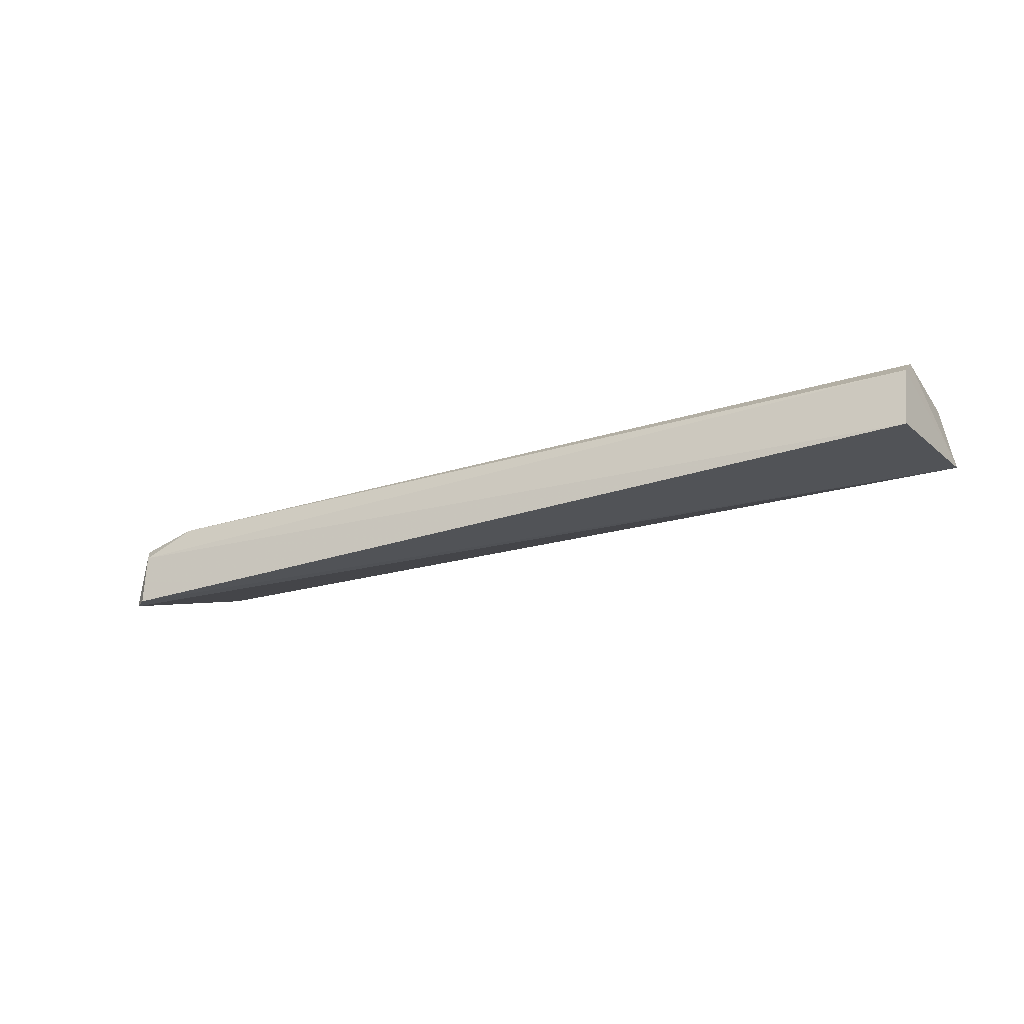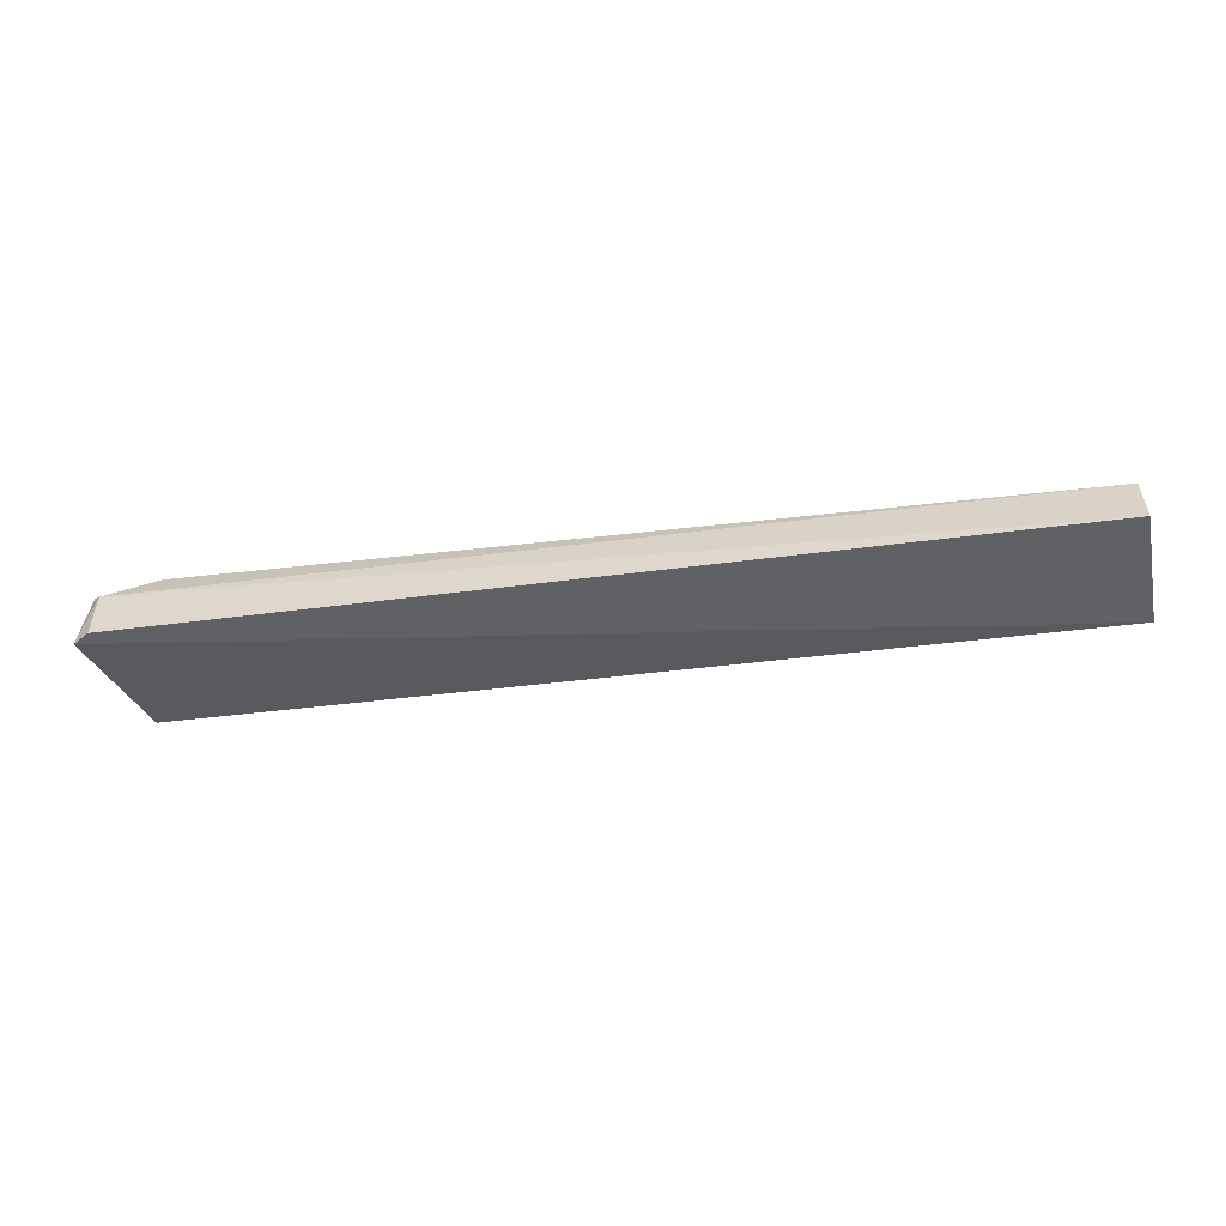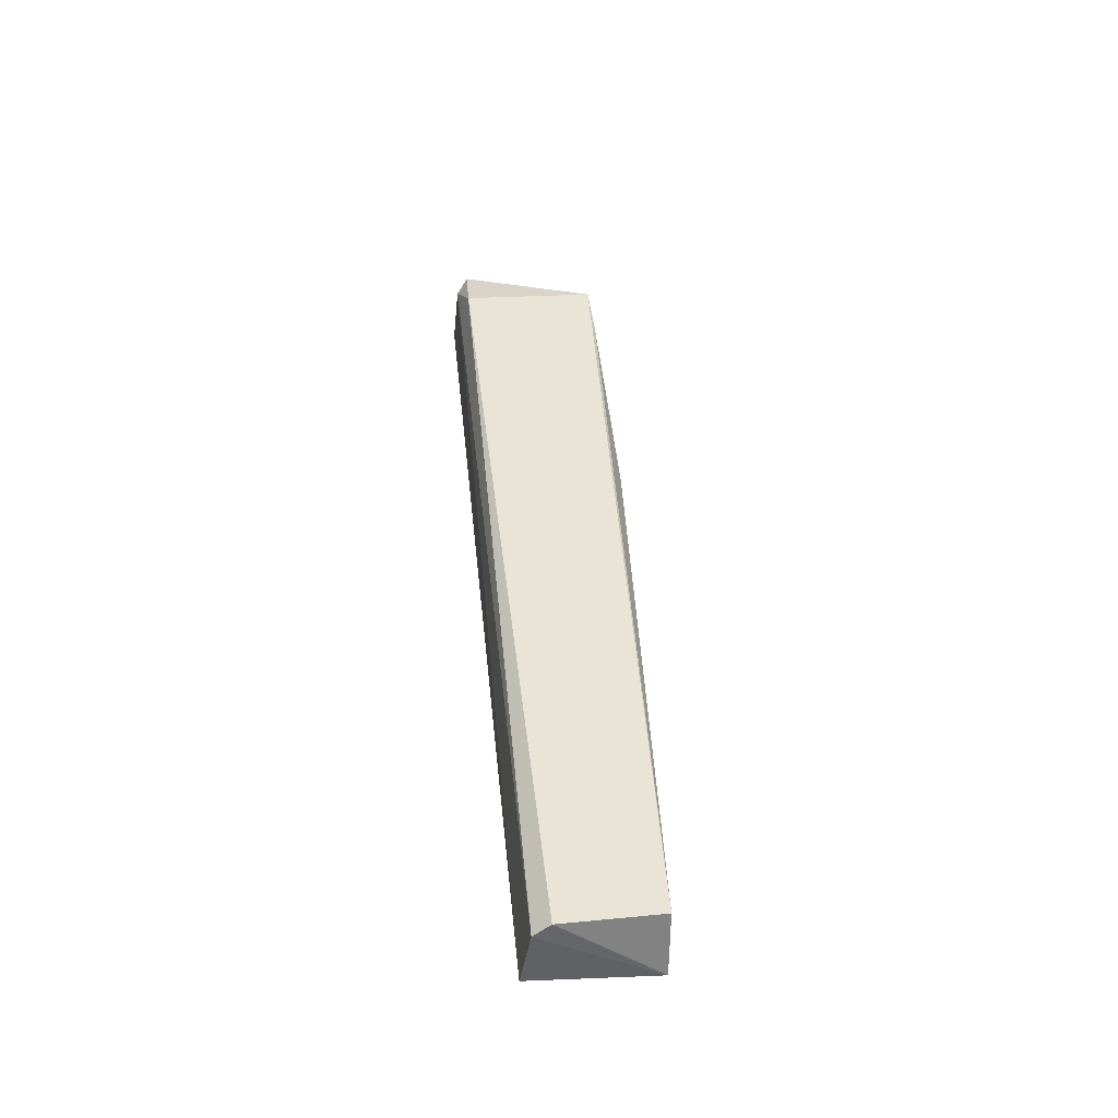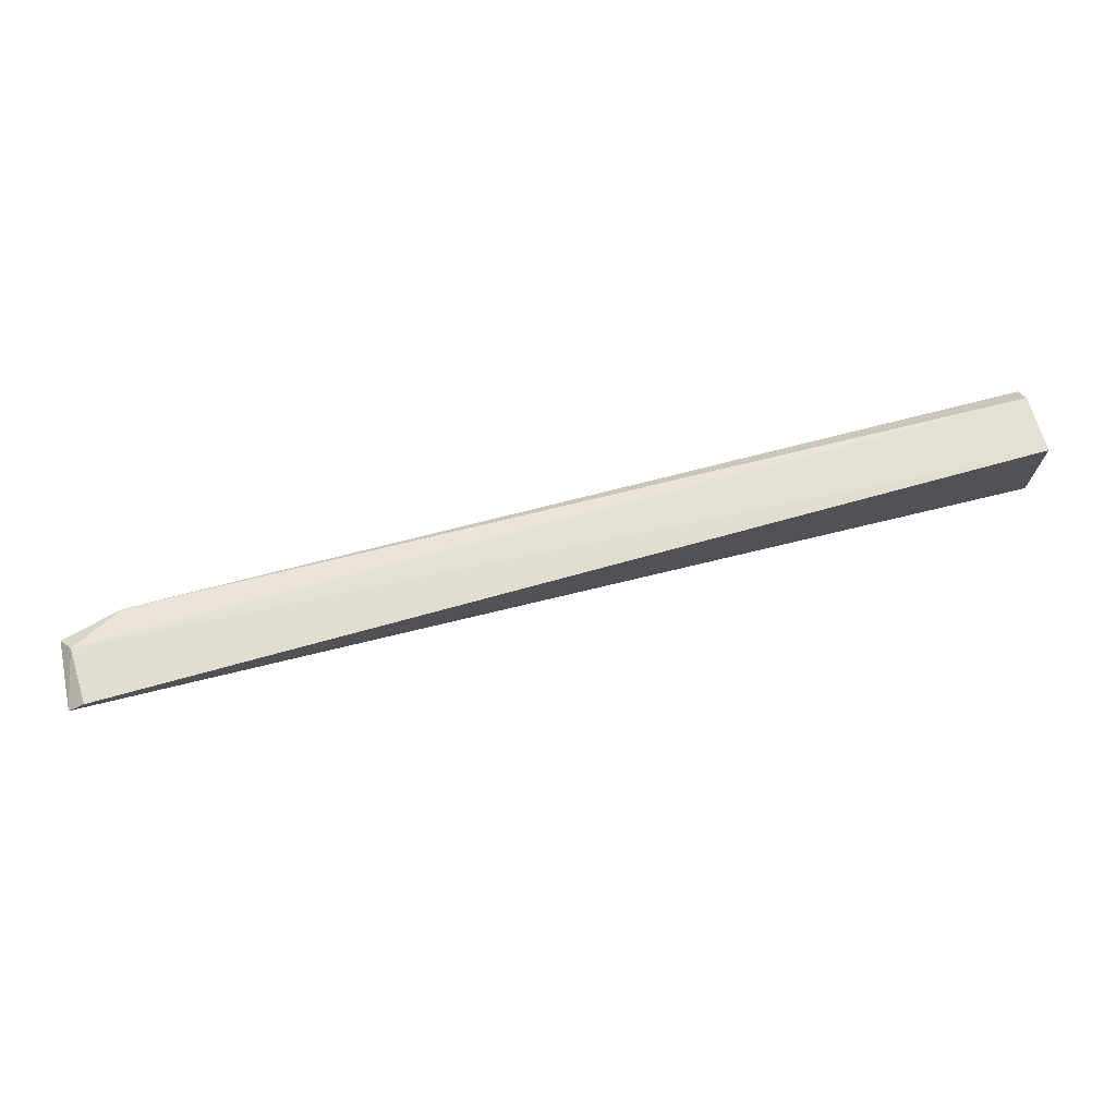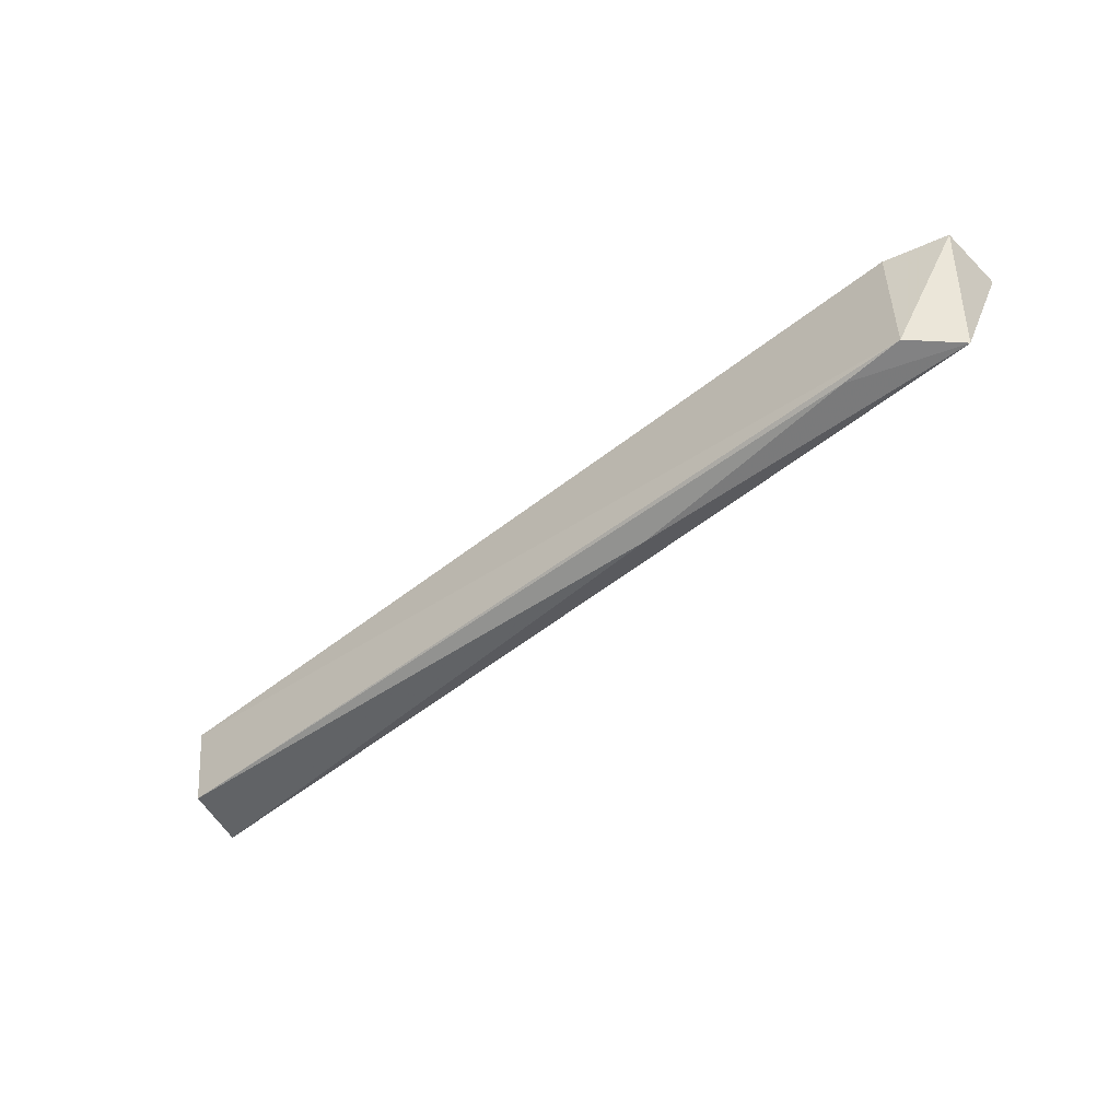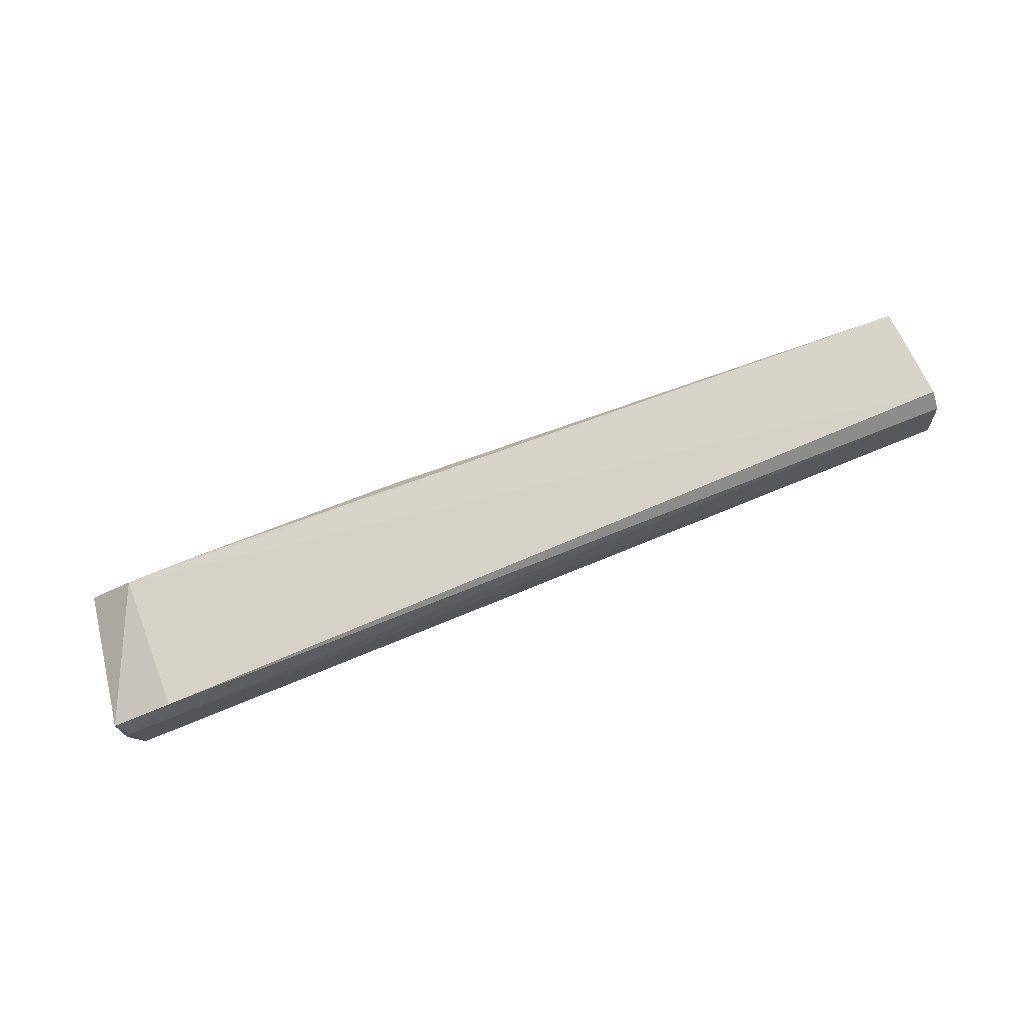
<metadata>
{"format":"obj","ext":"obj","renderer":"f3d","projection":"perspective","resolution":1024,"background":"white","views":[{"elev":-22.3,"azim":31.7,"up":"+Y"},{"elev":-48.8,"azim":8.2,"up":"+Y"},{"elev":41.4,"azim":84.3,"up":"+Y"},{"elev":74.0,"azim":-15.3,"up":"+Z"},{"elev":-53.9,"azim":-141.2,"up":"+Z"},{"elev":79.5,"azim":-21.9,"up":"+Y"}]}
</metadata>
<code>
v 0.04309 0.06512 0.05542
v 0.04303 0.06088 0.05617
v 0.0435 0.06091 0.04732
v -0.02368 0.06426 0.04464
v -0.02445 0.065 0.0557
v -0.02551 0.06097 0.05528
v 0.04253 0.06554 0.04716
v -0.02427 0.06092 0.05613
v -0.02517 0.06596 0.05483
v 0.04306 0.0661 0.0542
v 0.001198 0.06467 0.04498
v -0.02066 0.06699 0.05496
v -0.02036 0.06691 0.04508
v -0.01586 0.06655 0.045
f 1 2 3
f 5 2 1
f 6 4 3
f 8 6 3
f 8 3 2
f 8 2 5
f 8 5 6
f 9 6 5
f 9 4 6
f 10 1 3
f 10 3 7
f 11 7 3
f 11 3 4
f 12 9 5
f 12 5 1
f 12 1 10
f 13 12 10
f 13 10 7
f 13 4 9
f 13 9 12
f 14 13 7
f 14 7 11
f 14 11 4
f 14 4 13

</code>
